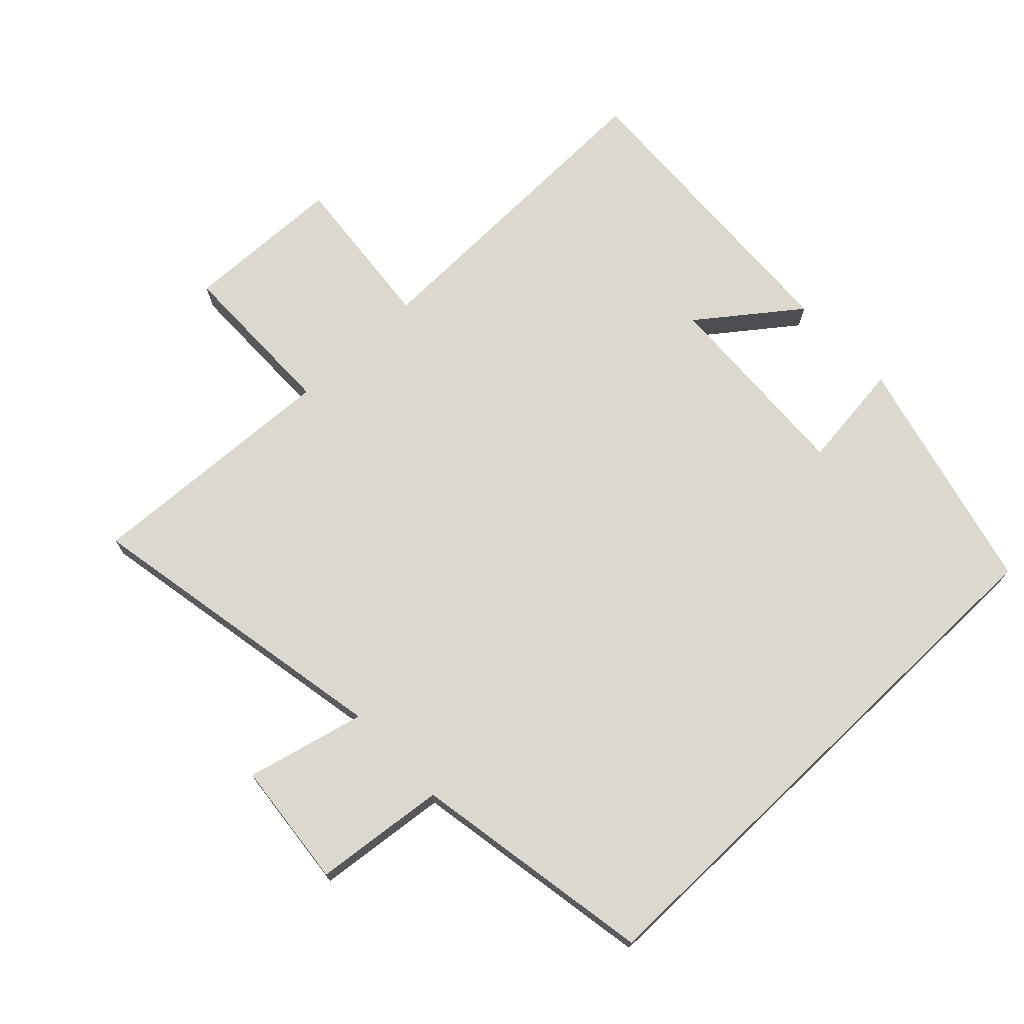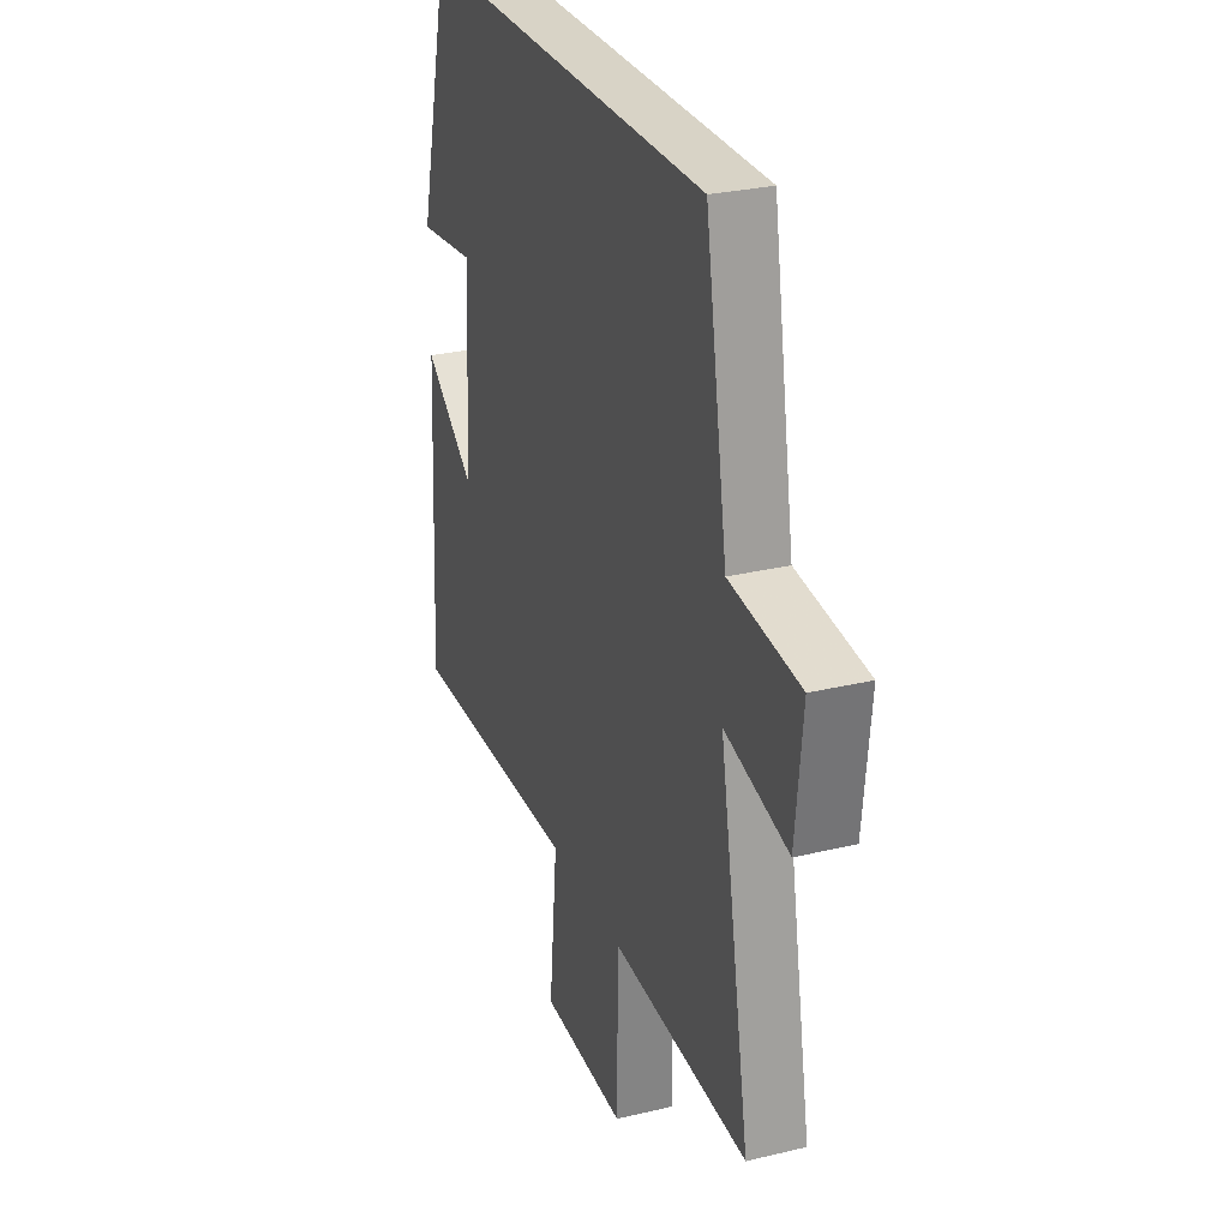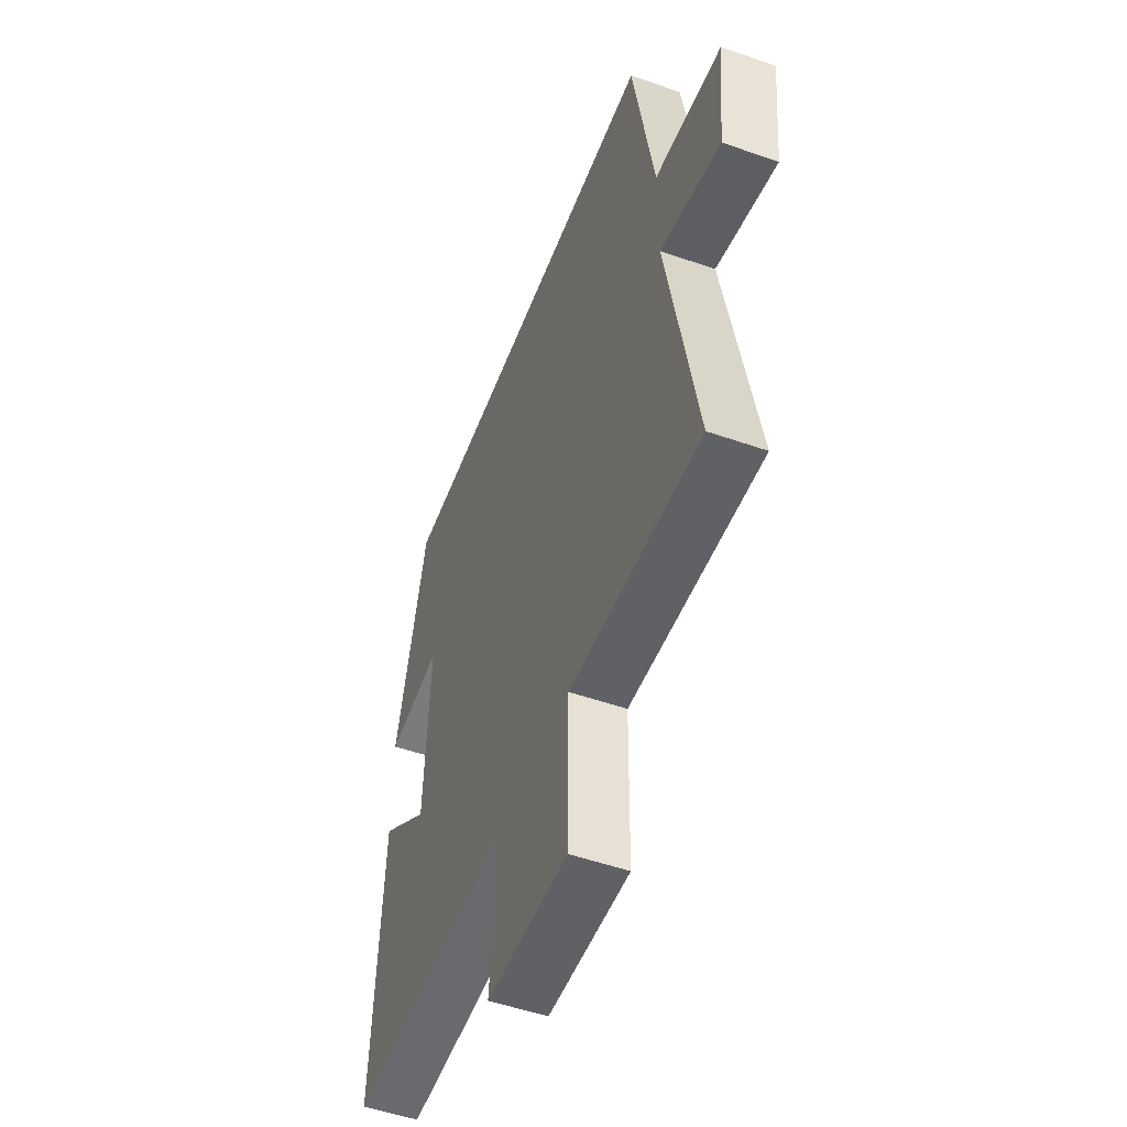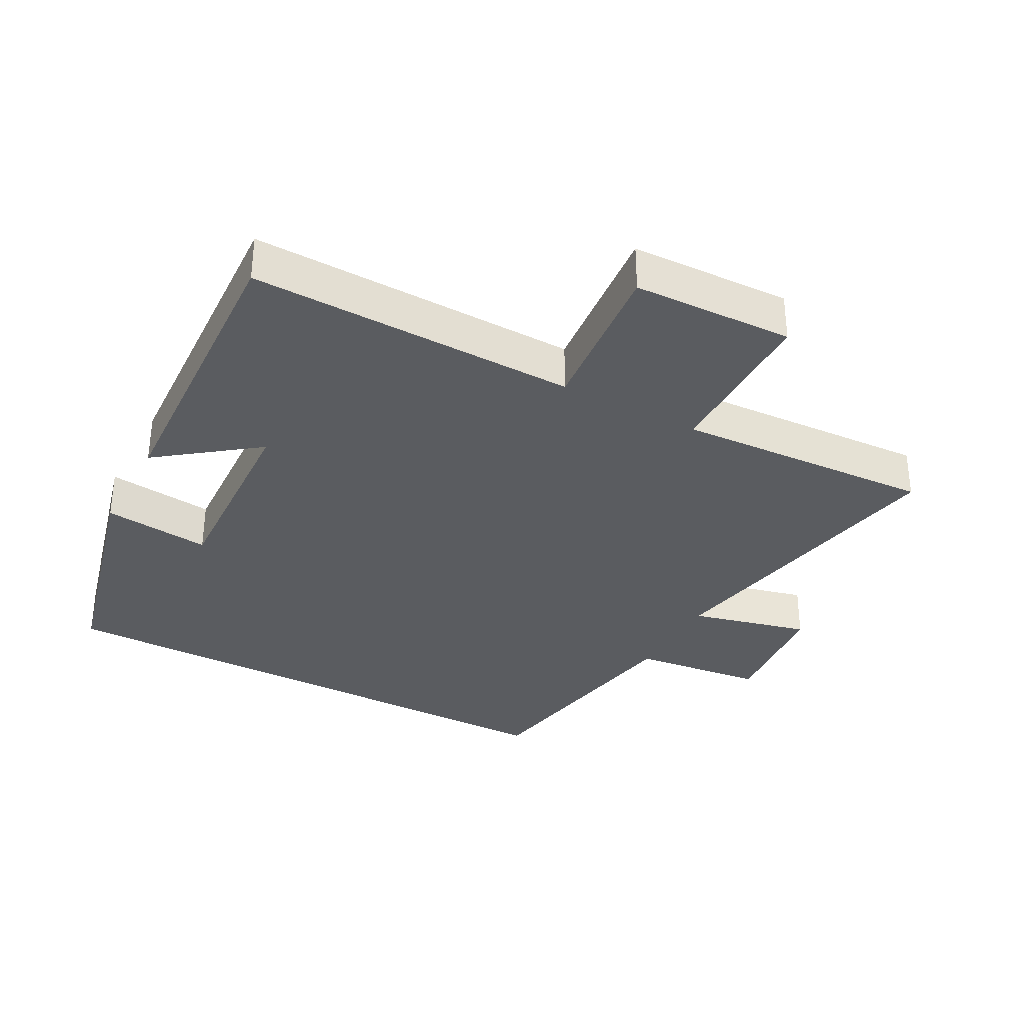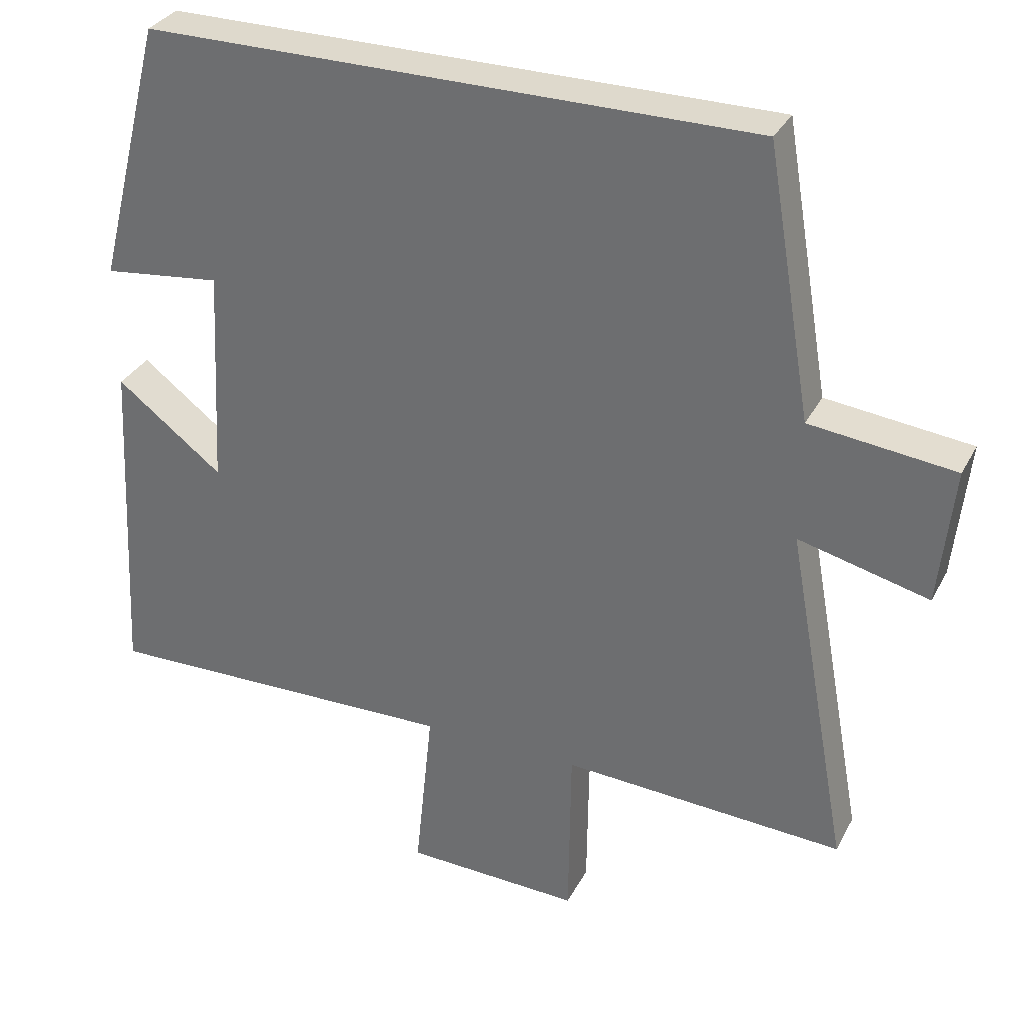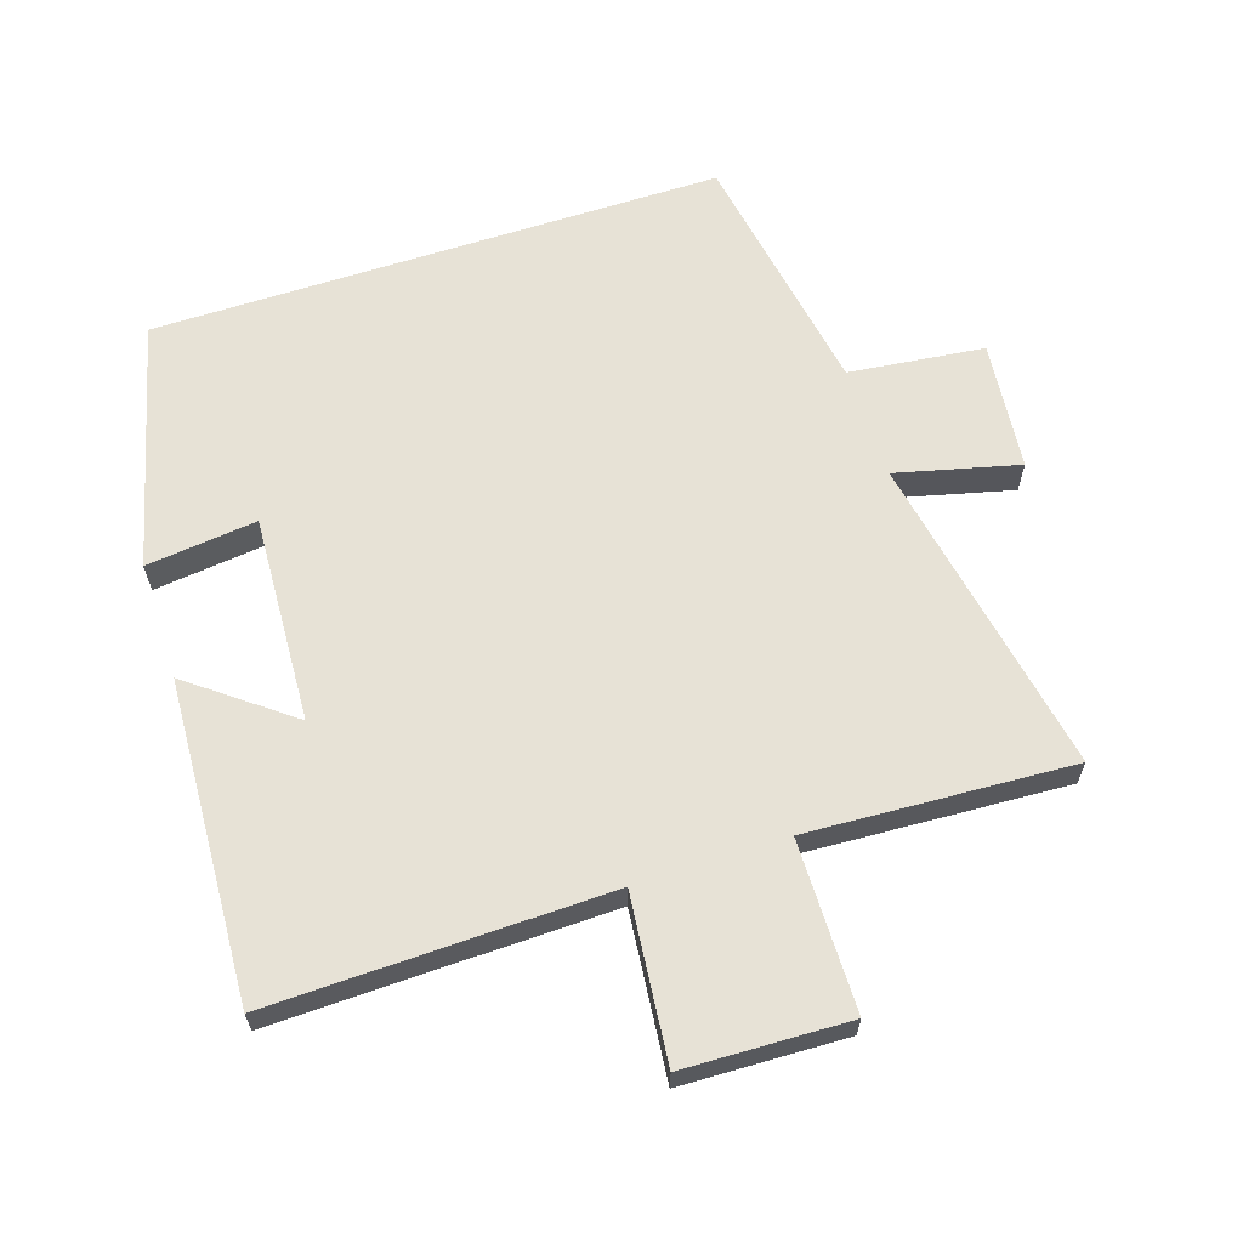
<metadata>
{"format":"obj","ext":"obj","renderer":"f3d","projection":"perspective","resolution":1024,"background":"white","views":[{"elev":72.1,"azim":-43.7,"up":"+Y"},{"elev":28.1,"azim":-110.0,"up":"+Z"},{"elev":-51.9,"azim":-110.7,"up":"+Z"},{"elev":-33.6,"azim":151.6,"up":"+Y"},{"elev":32.1,"azim":-156.0,"up":"+Z"},{"elev":63.3,"azim":161.9,"up":"+Y"}]}
</metadata>
<code>
v 0.525 0.07 -0.511
v 0.026 0.07 -0.5
v 0.051 0.07 -0.744
v -0.193 0.07 -0.752
v -0.196 0.07 -0.5
v -0.588 0.07 -0.521
v -0.5 0.07 -0.041
v -0.681 0.07 -0.086
v -0.701 0.07 0.106
v -0.5 0.07 0.129
v -0.437 0.07 0.5
v 0.407 0.07 0.5
v 0.5 0.07 0.135
v 0.336 0.07 0.154
v 0.352 0.07 -0.152
v 0.5 0.07 -0.039
v 0.525 0 -0.511
v 0.026 0 -0.5
v 0.051 0 -0.744
v -0.193 0 -0.752
v -0.196 0 -0.5
v -0.588 0 -0.521
v -0.5 0 -0.041
v -0.681 0 -0.086
v -0.701 0 0.106
v -0.5 0 0.129
v -0.437 0 0.5
v 0.407 0 0.5
v 0.5 0 0.135
v 0.336 0 0.154
v 0.352 0 -0.152
v 0.5 0 -0.039
f 15 16 1 2
f 14 15 2
f 11 12 13 14
f 10 11 14 2
f 7 8 9 10
f 7 10 2 3
f 5 6 7
f 5 7 3
f 3 4 5
f 18 17 32 31
f 18 31 30
f 30 29 28 27
f 18 30 27 26
f 26 25 24 23
f 19 18 26 23
f 23 22 21
f 19 23 21
f 21 20 19
f 1 17 18 2
f 2 18 19 3
f 3 19 20 4
f 4 20 21 5
f 5 21 22 6
f 6 22 23 7
f 7 23 24 8
f 8 24 25 9
f 9 25 26 10
f 10 26 27 11
f 11 27 28 12
f 12 28 29 13
f 13 29 30 14
f 14 30 31 15
f 15 31 32 16
f 16 32 17 1

</code>
